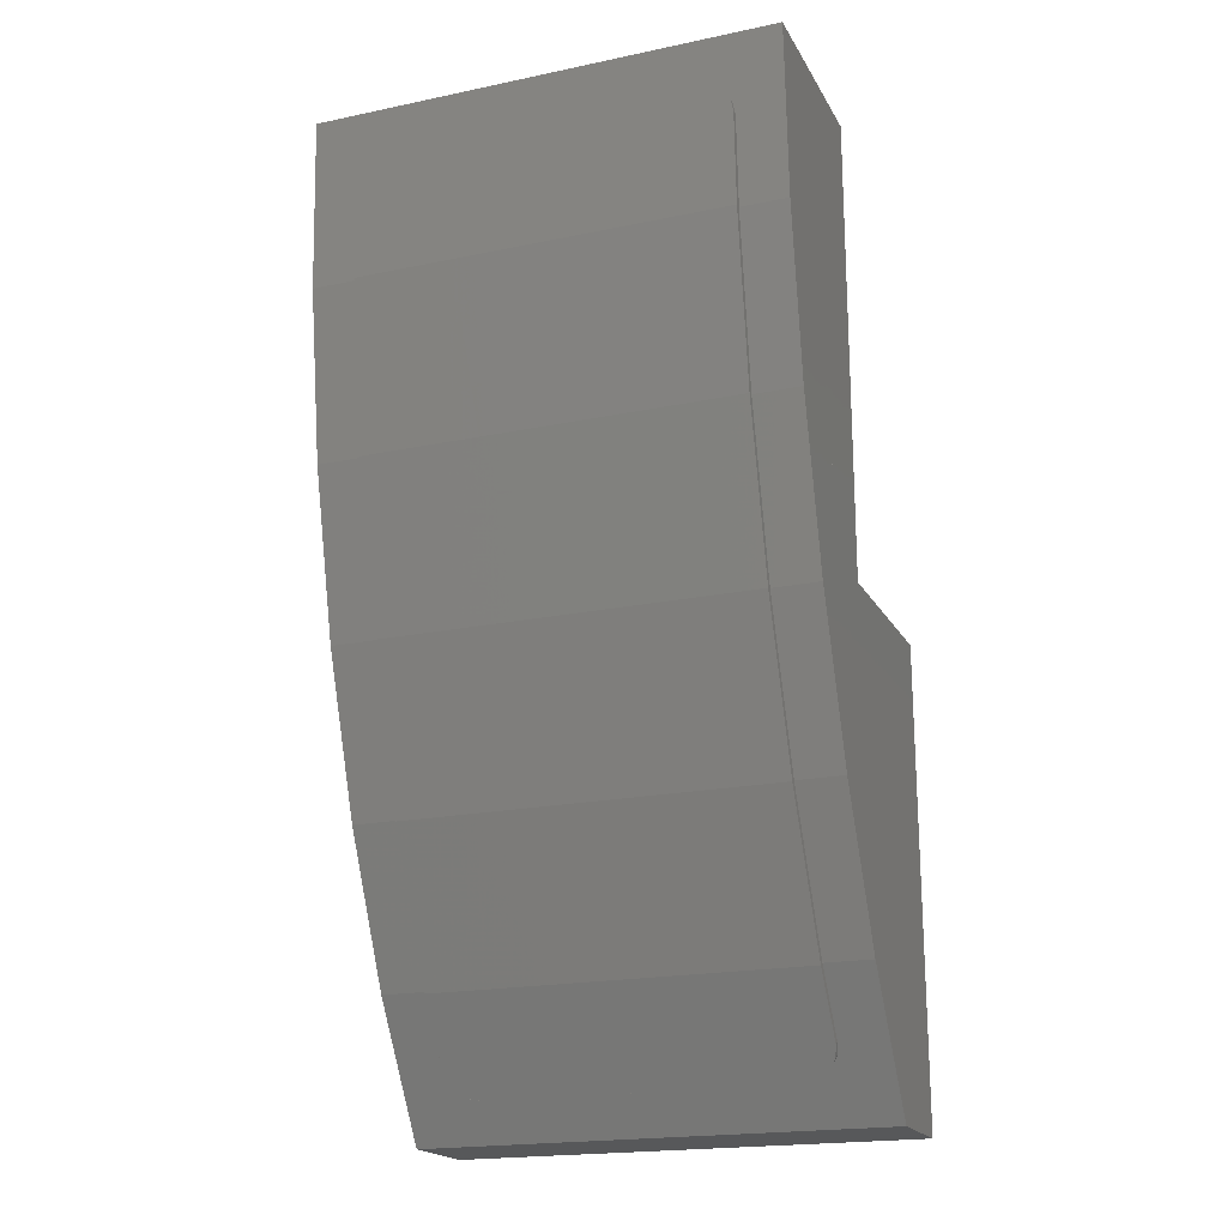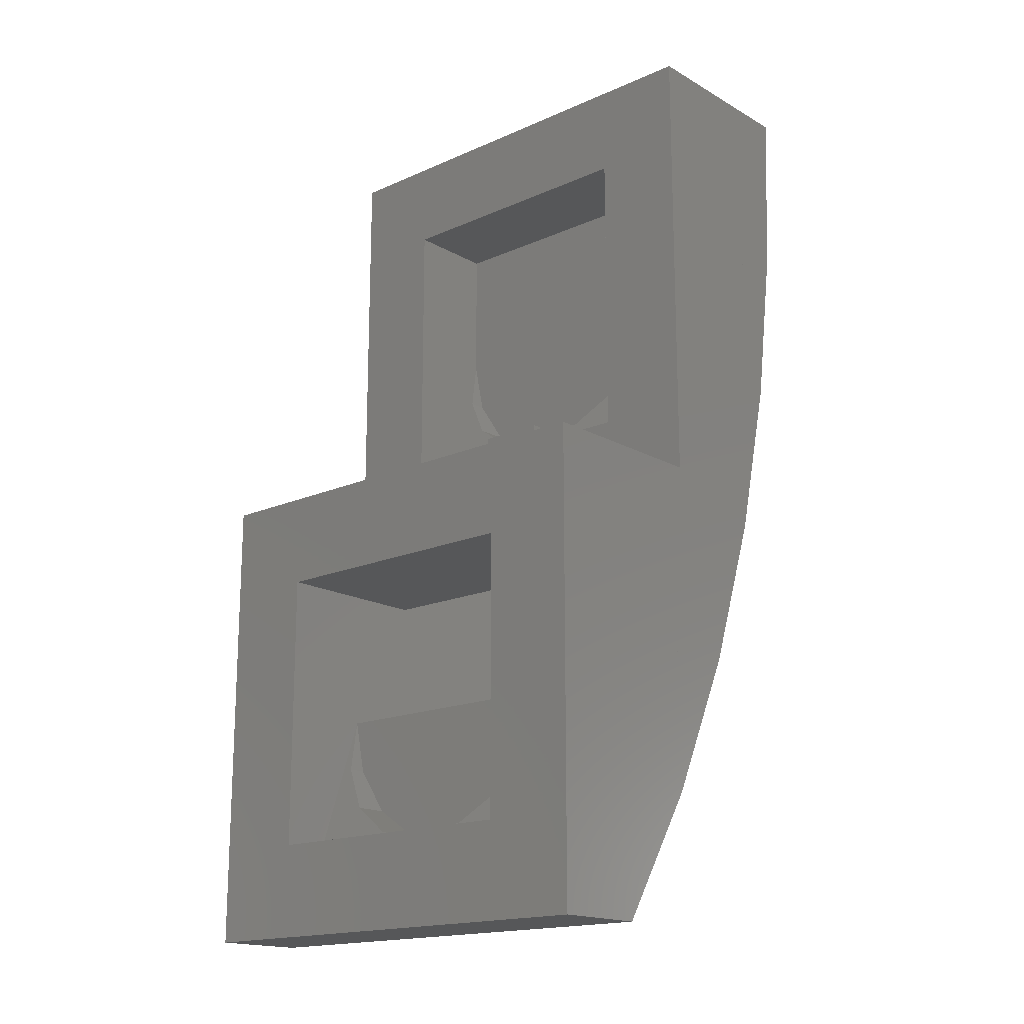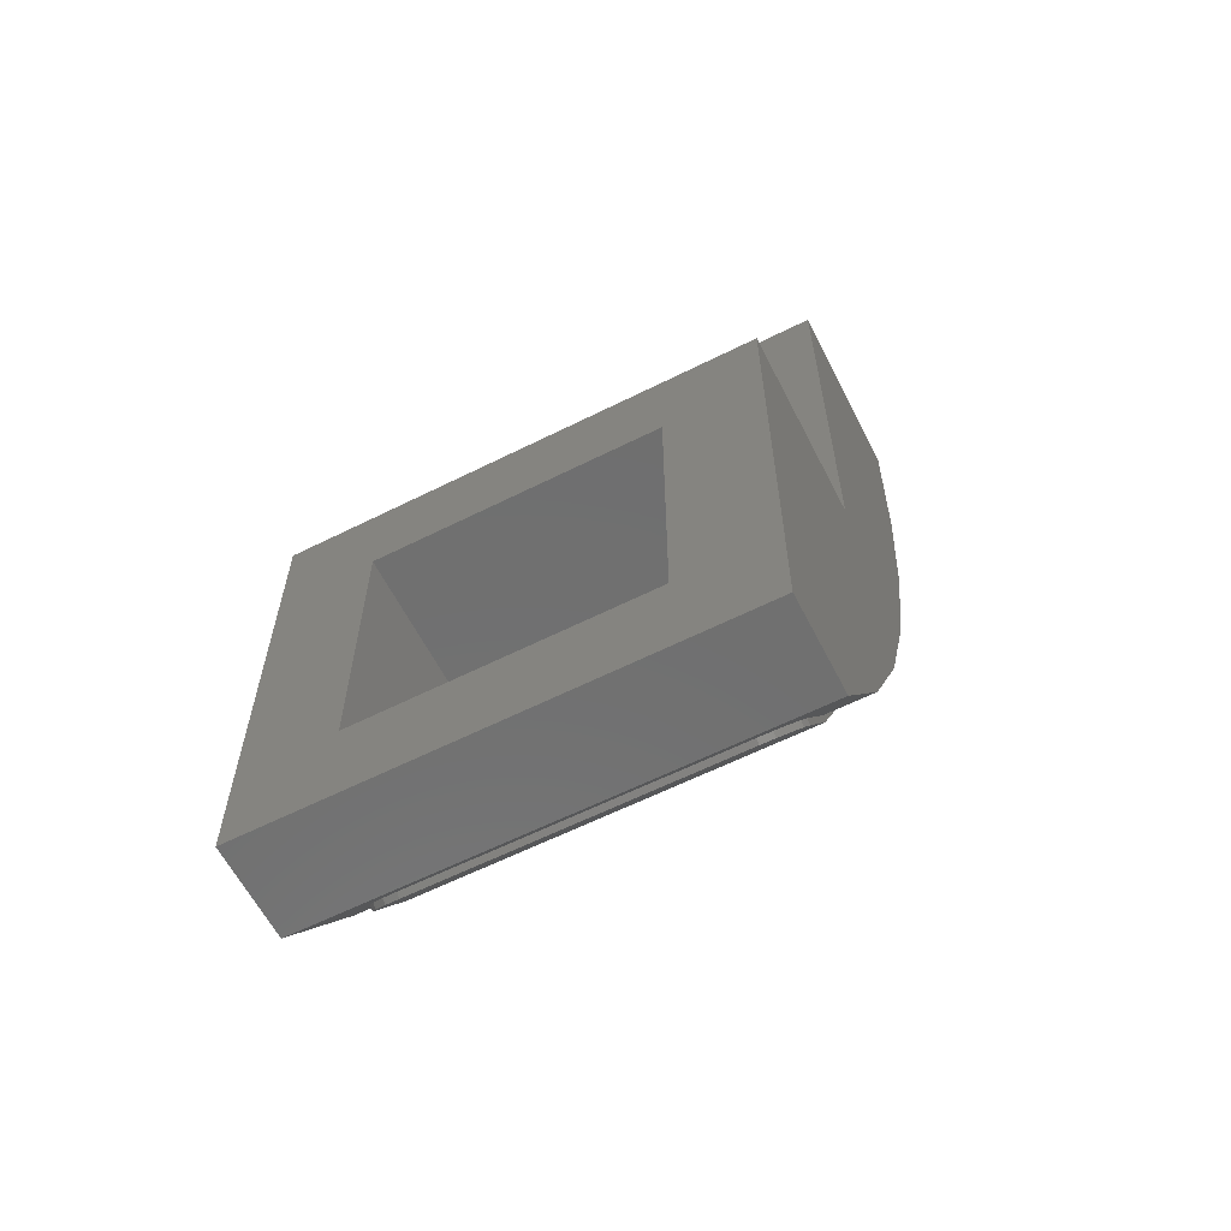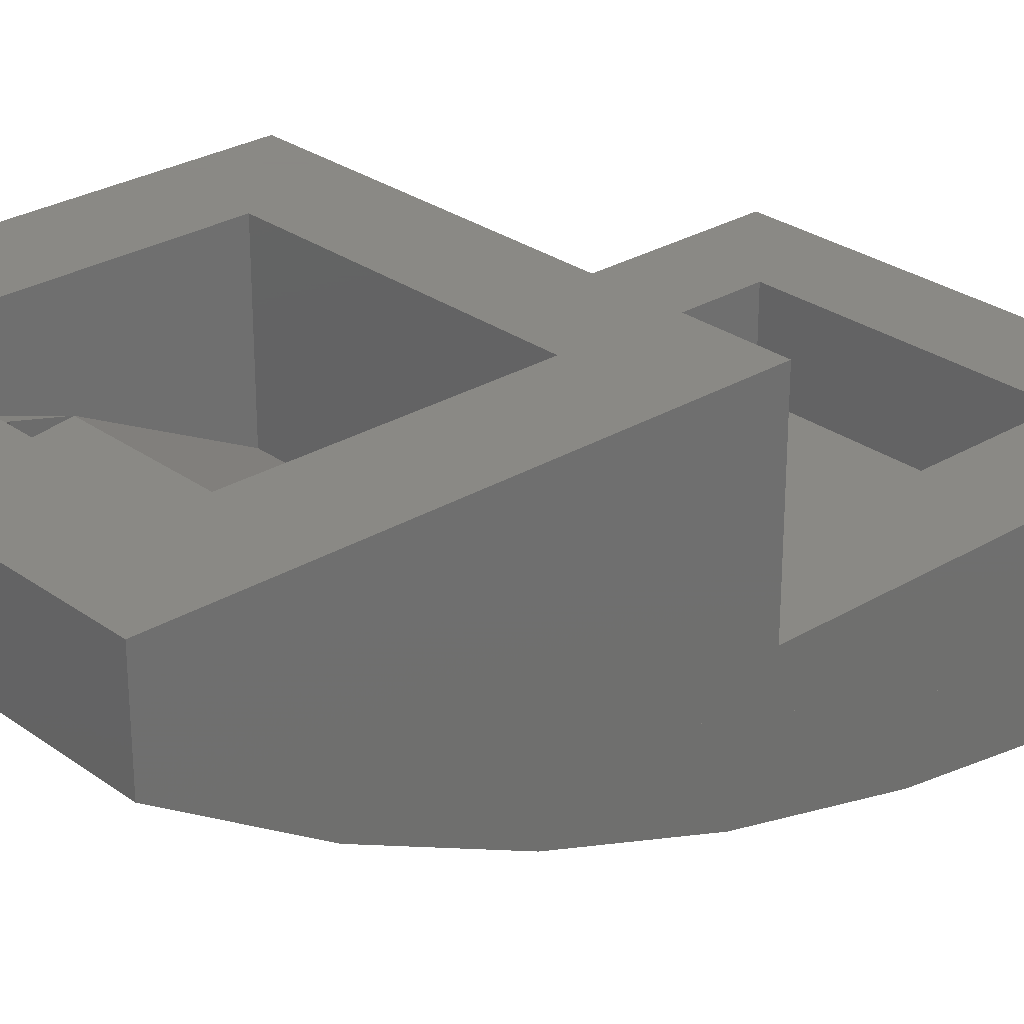
<metadata>
{"format":"stl","ext":"stl","renderer":"f3d","projection":"perspective","resolution":1024,"background":"white","views":[{"elev":-19.6,"azim":21.3,"up":"+Z"},{"elev":-17.1,"azim":-138.4,"up":"+Z"},{"elev":-61.3,"azim":-153.0,"up":"+Z"},{"elev":27.9,"azim":-132.5,"up":"+Y"}]}
</metadata>
<code>
# stl→obj: 287 verts, 550 faces
v -0.4 -0.32 0
v -0.24 -0.32 0
v -0.4 0 0
v -0.06 -0.32 0
v 0.06 -0.32 0
v 0.24 -0.32 0
v 0.4 0 0
v 0.4 -0.32 0
v -0.24 0 -0.16
v -0.24 -0.28 -0.16
v -0.24 -0.16 -0.4
v 0.24 -0.16 -0.4
v 0.24 -0.28 -0.16
v 0.24 0 -0.16
v -0.4 -0.64 0.8
v -0.4 -0.32 0.8
v 0.4 -0.64 0.8
v 0.4 -0.32 0.8
v -0.4 -0.16 -0.8
v 0.4 -0.16 -0.8
v 0.24 -0.48 0.4
v 0.2217 -0.48 0.3082
v -0.24 -0.48 0.4
v 0.1697 -0.48 0.2303
v 0.09184 -0.48 0.1783
v 0 -0.48 0.16
v -0.09184 -0.48 0.1783
v -0.1697 -0.48 0.2303
v -0.2217 -0.48 0.3082
v 0 -0.4 0.16
v 0.09184 -0.4061 0.1783
v 0.24 -0.4 0.16
v 0.1697 -0.4234 0.2303
v 0.2217 -0.4494 0.3082
v -0.2217 -0.4494 0.3082
v -0.24 -0.4 0.16
v -0.1697 -0.4234 0.2303
v -0.09184 -0.4061 0.1783
v 0.2217 -0.16 -0.4918
v 0.1697 -0.16 -0.5697
v 0.09184 -0.16 -0.6217
v 0 -0.16 -0.64
v -0.09184 -0.16 -0.6217
v -0.1697 -0.16 -0.5697
v -0.2217 -0.16 -0.4918
v 0 -0.08 -0.64
v 0.09184 -0.08609 -0.6217
v 0.24 -0.08 -0.64
v 0.1697 -0.1034 -0.5697
v 0.2217 -0.1294 -0.4918
v -0.2217 -0.1294 -0.4918
v -0.24 -0.08 -0.64
v -0.1697 -0.1034 -0.5697
v -0.09184 -0.08609 -0.6217
v -0.4 -0.3013 -0.5775
v -0.4 -0.4204 -0.3314
v -0.4 -0.5153 -0.06591
v -0.4 -0.5842 0.2144
v -0.4 -0.626 0.5047
v 0.4 -0.626 0.5047
v 0.4 -0.5842 0.2144
v 0.4 -0.5153 -0.06591
v 0.4 -0.4204 -0.3314
v 0.4 -0.3013 -0.5775
v -0.32 -0.6334 0.6602
v -0.3154 -0.6345 0.6831
v -0.3024 -0.6354 0.7025
v -0.283 -0.636 0.7155
v -0.26 -0.6362 0.7201
v 0.26 -0.6362 0.7201
v 0.283 -0.636 0.7155
v 0.32 -0.6334 0.6602
v 0.3024 -0.6354 0.7025
v 0.3154 -0.6345 0.6831
v -0.26 -0.2029 -0.7325
v -0.283 -0.2053 -0.7286
v -0.32 -0.235 -0.6818
v -0.3024 -0.2123 -0.7176
v -0.3154 -0.2227 -0.7012
v 0.32 -0.235 -0.6818
v 0.3154 -0.2227 -0.7012
v 0.3024 -0.2123 -0.7176
v 0.283 -0.2053 -0.7286
v 0.26 -0.2029 -0.7325
v 0.24 -0.32 0.64
v -0.24 -0.32 0.64
v -0.24 -0.48 0.64
v -0.24 -0.4 0
v 0.24 -0.48 0.64
v 0.24 -0.4 0
v -0.24 0 -0.64
v -0.4 0 -0.8
v 0.24 0 -0.64
v 0.4 0 -0.8
v -0.06 -0.4 0.16
v -0.06 -0.4 0
v -0.06 -0.32 0.16
v 0.06 -0.32 0.16
v 0.06 -0.4 0.16
v 0.06 -0.4 0
v 0.32 -0.6261 0.5046
v -0.32 -0.6261 0.5046
v 0.32 -0.5841 0.2144
v -0.32 -0.5841 0.2144
v 0.32 -0.5153 -0.06592
v -0.32 -0.5153 -0.06592
v 0.32 -0.4204 -0.3314
v -0.32 -0.4204 -0.3314
v 0.32 -0.3013 -0.5774
v -0.32 -0.3013 -0.5774
v -0.26 -0.6462 0.7196
v 0.26 -0.6462 0.7196
v -0.32 -0.6361 0.5037
v -0.32 -0.6434 0.6597
v 0.32 -0.6434 0.6597
v 0.32 -0.6361 0.5037
v -0.32 -0.594 0.2125
v 0.32 -0.594 0.2125
v -0.32 -0.5249 -0.0688
v 0.32 -0.5249 -0.0688
v -0.32 -0.4296 -0.3352
v 0.32 -0.4296 -0.3352
v -0.32 -0.31 -0.5823
v 0.32 -0.31 -0.5823
v -0.32 -0.2435 -0.6872
v 0.32 -0.2435 -0.6872
v 0.26 -0.2113 -0.7378
v -0.26 -0.2113 -0.7378
v -0.3154 -0.6445 0.6826
v -0.3024 -0.6454 0.7021
v -0.283 -0.646 0.7151
v 0.283 -0.646 0.7151
v 0.3024 -0.6454 0.7021
v 0.3154 -0.6445 0.6826
v -0.283 -0.2138 -0.734
v -0.3024 -0.2207 -0.723
v -0.3154 -0.2312 -0.7065
v 0.3154 -0.2312 -0.7065
v 0.3024 -0.2207 -0.723
v 0.283 -0.2138 -0.734
v -0 -0.48 0.16
v -0 -0.4 0.16
v -0 -0.16 -0.64
v -0 -0.08 -0.64
v -0.136 -0.6403 0.5929
v -0.144 -0.6403 0.5929
v -0.116 -0.6361 0.5037
v -0.116 -0.6403 0.5929
v 0.232 -0.6403 0.5929
v 0.212 -0.6403 0.5929
v 0.212 -0.6361 0.5037
v 0.24 -0.6403 0.5929
v -0.2888 -0.6361 0.5037
v -0.32 -0.6414 0.618
v -0.148 -0.6427 0.6449
v -0.096 -0.6427 0.6449
v 0.244 -0.6427 0.6449
v 0.244 -0.6403 0.5929
v 0.192 -0.6427 0.6449
v 0.2119 -0.6425 0.6409
v 0.2288 -0.642 0.6296
v 0.24 -0.6412 0.6128
v 0.2105 -0.6406 0.6006
v 0.2061 -0.6409 0.607
v 0.1997 -0.6411 0.6114
v 0.192 -0.6412 0.6129
v -0.148 -0.6403 0.5929
v -0.144 -0.6412 0.6128
v -0.1328 -0.642 0.6296
v -0.1159 -0.6425 0.6409
v -0.096 -0.6412 0.6129
v -0.1037 -0.6411 0.6114
v -0.1101 -0.6409 0.607
v -0.1145 -0.6406 0.6006
v -0.032 -0.6354 0.4991
v -0.0633 -0.633 0.4827
v -0.05543 -0.632 0.4759
v 0.164 -0.6361 0.5037
v -0.068 -0.6361 0.5037
v 0.003 -0.6192 0.3872
v -0.068 -0.6091 0.317
v -0.018 -0.6121 0.3377
v 0.003 -0.6121 0.3377
v 0.024 -0.6121 0.3377
v 0.074 -0.6091 0.317
v -0.018 -0.6091 0.317
v 0.024 -0.6091 0.317
v 0.164 -0.5971 0.2338
v 0.074 -0.6056 0.2932
v 0.024 -0.6056 0.2932
v 0.164 -0.6056 0.2932
v -0.068 -0.6335 0.4858
v -0.068 -0.6192 0.3872
v -0.116 -0.594 0.2125
v -0.068 -0.5971 0.2338
v -0.032 -0.624 0.4199
v 0.164 -0.6314 0.4714
v 0.004 -0.6314 0.4714
v 0.004 -0.624 0.4199
v 0.074 -0.6192 0.3872
v 0.212 -0.594 0.2125
v -0.03809 -0.6283 0.4502
v 0.0224 -0.6102 0.3249
v 0.01785 -0.6112 0.3317
v 0.01104 -0.6118 0.3362
v -0.005036 -0.6118 0.3362
v -0.01185 -0.6112 0.3317
v -0.0164 -0.6102 0.3249
v 0.0686 -0.613 0.3438
v 0.05321 -0.6163 0.3666
v 0.03017 -0.6185 0.3819
v -0.02417 -0.6185 0.3819
v -0.0472 -0.6163 0.3666
v -0.06259 -0.613 0.3438
v -0.144 -0.5843 0.1732
v -0.136 -0.5843 0.1732
v -0.116 -0.5843 0.1732
v 0.212 -0.5843 0.1732
v 0.232 -0.5843 0.1732
v 0.24 -0.5843 0.1732
v -0.096 -0.5719 0.1227
v -0.148 -0.5719 0.1227
v -0.1299 -0.5249 -0.0688
v -0.2087 -0.594 0.2125
v -0.148 -0.5843 0.1732
v -0.148 -0.594 0.2125
v 0.244 -0.5719 0.1227
v 0.192 -0.5719 0.1227
v 0.244 -0.5843 0.1732
v 0.24 -0.5796 0.1539
v 0.2288 -0.5756 0.1375
v 0.2119 -0.5729 0.1266
v 0.192 -0.5796 0.1538
v 0.1997 -0.5799 0.1553
v 0.2061 -0.581 0.1595
v 0.2105 -0.5825 0.1658
v -0.1159 -0.5729 0.1266
v -0.1328 -0.5756 0.1375
v -0.144 -0.5796 0.1539
v -0.1145 -0.5825 0.1658
v -0.1101 -0.581 0.1595
v -0.1037 -0.5799 0.1553
v -0.096 -0.5796 0.1538
v 0.072 -0.2113 -0.7378
v 0.02186 -0.31 -0.5823
v -0.068 -0.6373 0.531
v 0.164 -0.6373 0.531
v -0.148 -0.6361 0.5037
v 0.244 -0.6361 0.5037
v -0.096 -0.6421 0.6329
v 0.192 -0.6421 0.6329
v -0.096 -0.6425 0.6409
v 0.192 -0.6425 0.6409
v 0.229 -0.641 0.6082
v 0.2203 -0.6416 0.6212
v 0.2073 -0.642 0.6298
v 0.2363 -0.6411 0.6113
v 0.2259 -0.6419 0.6268
v 0.2104 -0.6423 0.6372
v -0.1113 -0.642 0.6298
v -0.1243 -0.6416 0.6212
v -0.133 -0.641 0.6082
v -0.1144 -0.6423 0.6372
v -0.1299 -0.6419 0.6268
v -0.1403 -0.6411 0.6113
v 0.244 -0.594 0.2125
v -0.018 -0.6056 0.2932
v -0.096 -0.5729 0.1266
v 0.192 -0.5729 0.1266
v -0.096 -0.5748 0.1344
v 0.192 -0.5748 0.1344
v 0.2073 -0.5755 0.1373
v 0.2203 -0.5776 0.1457
v 0.229 -0.5807 0.1583
v 0.2104 -0.5737 0.1301
v 0.2259 -0.5762 0.1402
v 0.2363 -0.5799 0.1554
v -0.133 -0.5807 0.1583
v -0.1243 -0.5776 0.1457
v -0.1113 -0.5755 0.1373
v -0.1403 -0.5799 0.1554
v -0.1299 -0.5762 0.1402
v -0.1144 -0.5737 0.1301
v -0.05287 -0.4296 -0.3352
v -0.1299 -0.5249 -0.06881
v -0.32 -0.5249 -0.06881
v 0.32 -0.5249 -0.06881
f 1 2 3
f 3 2 4
f 5 6 7
f 7 6 8
f 9 10 11
f 12 13 14
f 15 16 1
f 17 8 18
f 19 15 1
f 8 17 20
f 21 22 23
f 22 24 23
f 24 25 23
f 25 26 23
f 26 27 23
f 27 28 23
f 28 29 23
f 30 31 32
f 31 33 32
f 33 34 32
f 34 21 32
f 23 35 36
f 35 37 36
f 37 38 36
f 38 30 36
f 12 39 11
f 39 40 11
f 40 41 11
f 41 42 11
f 42 43 11
f 43 44 11
f 44 45 11
f 46 47 48
f 47 49 48
f 49 50 48
f 50 12 48
f 11 51 52
f 51 53 52
f 53 54 52
f 54 46 52
f 19 55 56
f 19 56 57
f 19 57 58
f 19 58 59
f 19 59 15
f 17 60 20
f 60 61 20
f 61 62 20
f 62 63 20
f 63 64 20
f 65 66 67
f 65 67 68
f 65 68 69
f 70 71 72
f 71 73 72
f 73 74 72
f 75 76 77
f 76 78 77
f 78 79 77
f 80 81 82
f 80 82 83
f 80 83 84
f 85 86 16
f 85 16 18
f 86 2 1
f 86 1 16
f 18 8 6
f 18 6 85
f 23 36 86
f 23 86 87
f 88 2 86
f 88 86 36
f 85 32 21
f 85 21 89
f 32 85 6
f 32 6 90
f 4 5 7
f 4 7 3
f 9 3 7
f 9 7 14
f 91 92 3
f 91 3 9
f 93 94 92
f 93 92 91
f 14 7 94
f 14 94 93
f 9 11 52
f 9 52 91
f 93 48 12
f 93 12 14
f 92 19 1
f 92 1 3
f 7 8 20
f 7 20 94
f 17 18 16
f 17 16 15
f 85 89 87
f 85 87 86
f 21 23 87
f 21 87 89
f 88 36 95
f 88 95 96
f 88 96 4
f 88 4 2
f 97 98 5
f 97 5 4
f 97 95 99
f 97 99 98
f 4 96 95
f 4 95 97
f 98 99 100
f 98 100 5
f 6 5 100
f 6 100 90
f 100 99 32
f 100 32 90
f 12 11 10
f 12 10 13
f 10 9 14
f 10 14 13
f 48 93 91
f 48 91 52
f 19 92 94
f 19 94 20
f 17 15 59
f 17 59 60
f 60 59 58
f 60 58 61
f 61 58 57
f 61 57 62
f 62 57 56
f 62 56 63
f 63 56 55
f 63 55 64
f 64 55 19
f 64 19 20
f 69 70 72
f 69 72 65
f 65 72 101
f 65 101 102
f 102 101 103
f 102 103 104
f 104 103 105
f 104 105 106
f 106 105 107
f 106 107 108
f 108 107 109
f 108 109 110
f 110 109 80
f 110 80 77
f 77 80 84
f 77 84 75
f 69 111 112
f 69 112 70
f 65 102 113
f 65 113 114
f 72 115 116
f 72 116 101
f 102 104 117
f 102 117 113
f 101 116 118
f 101 118 103
f 104 106 119
f 104 119 117
f 103 118 120
f 103 120 105
f 106 108 121
f 106 121 119
f 105 120 122
f 105 122 107
f 108 110 123
f 108 123 121
f 107 122 124
f 107 124 109
f 110 77 125
f 110 125 123
f 109 124 126
f 109 126 80
f 75 84 127
f 75 127 128
f 65 114 129
f 65 129 66
f 66 129 130
f 66 130 67
f 67 130 131
f 67 131 68
f 68 131 111
f 68 111 69
f 70 112 132
f 70 132 71
f 71 132 133
f 71 133 73
f 73 133 134
f 73 134 74
f 74 134 115
f 74 115 72
f 75 128 135
f 75 135 76
f 76 135 136
f 76 136 78
f 78 136 137
f 78 137 79
f 79 137 125
f 79 125 77
f 80 126 138
f 80 138 81
f 81 138 139
f 81 139 82
f 82 139 140
f 82 140 83
f 83 140 127
f 83 127 84
f 23 23 35
f 23 35 29
f 35 29 37
f 29 37 28
f 37 28 38
f 28 38 27
f 38 27 30
f 27 30 26
f 21 21 22
f 21 22 34
f 22 34 24
f 34 24 33
f 24 33 25
f 33 25 31
f 25 31 141
f 31 141 142
f 11 11 51
f 11 51 45
f 51 45 53
f 45 53 44
f 53 44 54
f 44 54 43
f 54 43 46
f 43 46 42
f 12 12 39
f 12 39 50
f 39 50 40
f 50 40 49
f 40 49 41
f 49 41 47
f 41 47 143
f 47 143 144
f 145 146 147
f 148 145 147
f 149 150 151
f 152 149 151
f 113 153 154
f 155 156 114
f 157 158 115
f 159 157 115
f 115 134 133
f 115 133 132
f 115 132 112
f 111 131 114
f 131 130 114
f 130 129 114
f 157 159 160
f 157 160 161
f 157 161 162
f 157 162 158
f 150 163 164
f 150 164 165
f 150 165 166
f 167 168 155
f 168 169 155
f 169 170 155
f 170 156 155
f 171 172 148
f 172 173 148
f 173 174 148
f 175 176 177
f 175 178 179
f 180 181 182
f 180 182 183
f 180 183 184
f 180 184 185
f 181 186 182
f 185 184 187
f 188 189 190
f 188 191 189
f 147 192 179
f 147 193 192
f 194 195 181
f 193 196 177
f 197 198 199
f 197 200 185
f 151 178 197
f 201 191 188
f 196 202 177
f 175 177 202
f 175 202 196
f 187 203 204
f 187 204 205
f 187 205 183
f 187 183 206
f 187 206 207
f 187 207 208
f 187 208 186
f 184 183 205
f 184 205 204
f 184 204 203
f 184 203 187
f 182 186 208
f 182 208 207
f 182 207 206
f 182 206 183
f 185 209 210
f 185 210 211
f 185 211 180
f 180 212 181
f 212 213 181
f 213 214 181
f 200 180 211
f 200 211 210
f 200 210 209
f 200 209 185
f 193 181 214
f 193 214 213
f 193 213 212
f 193 212 180
f 215 216 194
f 216 217 194
f 218 219 201
f 219 220 201
f 221 222 223
f 223 222 224
f 222 225 224
f 225 226 224
f 227 228 120
f 229 227 120
f 229 230 227
f 230 231 227
f 231 232 227
f 232 228 227
f 233 234 218
f 234 235 218
f 235 236 218
f 222 221 237
f 222 237 238
f 222 238 239
f 222 239 225
f 217 240 241
f 217 241 242
f 217 242 243
f 128 244 245
f 244 127 245
f 127 140 126
f 140 139 126
f 139 138 126
f 125 137 136
f 125 136 135
f 125 135 128
f 147 179 246
f 147 246 148
f 247 178 151
f 247 151 150
f 148 246 247
f 148 247 150
f 171 148 150
f 171 150 166
f 246 179 178
f 246 178 247
f 146 167 248
f 146 248 147
f 249 158 152
f 249 152 151
f 250 171 166
f 250 166 251
f 252 250 251
f 252 251 253
f 156 252 253
f 156 253 159
f 153 248 167
f 153 167 154
f 154 167 155
f 154 155 114
f 158 249 116
f 158 116 115
f 114 156 159
f 114 159 115
f 112 111 114
f 112 114 115
f 150 149 254
f 150 254 163
f 163 254 255
f 163 255 164
f 164 255 256
f 164 256 165
f 165 256 251
f 165 251 166
f 149 152 257
f 149 257 254
f 254 257 258
f 254 258 255
f 255 258 259
f 255 259 256
f 256 259 253
f 256 253 251
f 152 158 162
f 152 162 257
f 257 162 161
f 257 161 258
f 258 161 160
f 258 160 259
f 259 160 159
f 259 159 253
f 171 250 260
f 171 260 172
f 172 260 261
f 172 261 173
f 173 261 262
f 173 262 174
f 174 262 145
f 174 145 148
f 250 252 263
f 250 263 260
f 260 263 264
f 260 264 261
f 261 264 265
f 261 265 262
f 262 265 146
f 262 146 145
f 252 156 170
f 252 170 263
f 263 170 169
f 263 169 264
f 264 169 168
f 264 168 265
f 265 168 167
f 265 167 146
f 266 118 116
f 266 116 249
f 226 248 153
f 226 153 224
f 224 153 113
f 224 113 117
f 248 226 194
f 248 194 147
f 151 201 266
f 151 266 249
f 175 179 192
f 175 192 176
f 175 198 197
f 175 197 178
f 175 196 199
f 175 199 198
f 181 195 267
f 181 267 186
f 187 190 189
f 187 189 185
f 188 190 267
f 188 267 195
f 147 194 181
f 147 181 193
f 194 201 188
f 194 188 195
f 193 177 176
f 193 176 192
f 193 180 199
f 193 199 196
f 186 267 190
f 186 190 187
f 197 199 180
f 197 180 200
f 197 185 189
f 197 189 191
f 151 197 191
f 151 191 201
f 217 243 233
f 217 233 218
f 194 217 218
f 194 218 201
f 268 221 228
f 268 228 269
f 270 268 269
f 270 269 271
f 243 270 271
f 243 271 233
f 226 225 215
f 226 215 194
f 220 229 266
f 220 266 201
f 119 223 224
f 119 224 117
f 228 221 223
f 228 223 120
f 266 229 120
f 266 120 118
f 233 271 272
f 233 272 234
f 234 272 273
f 234 273 235
f 235 273 274
f 235 274 236
f 236 274 219
f 236 219 218
f 271 269 275
f 271 275 272
f 272 275 276
f 272 276 273
f 273 276 277
f 273 277 274
f 274 277 220
f 274 220 219
f 269 228 232
f 269 232 275
f 275 232 231
f 275 231 276
f 276 231 230
f 276 230 277
f 277 230 229
f 277 229 220
f 217 216 278
f 217 278 240
f 240 278 279
f 240 279 241
f 241 279 280
f 241 280 242
f 242 280 270
f 242 270 243
f 216 215 281
f 216 281 278
f 278 281 282
f 278 282 279
f 279 282 283
f 279 283 280
f 280 283 268
f 280 268 270
f 215 225 239
f 215 239 281
f 281 239 238
f 281 238 282
f 282 238 237
f 282 237 283
f 283 237 221
f 283 221 268
f 121 284 285
f 121 285 286
f 285 284 122
f 285 122 287
f 123 245 284
f 123 284 121
f 284 245 124
f 284 124 122
f 123 125 128
f 123 128 245
f 127 126 124
f 127 124 245

</code>
